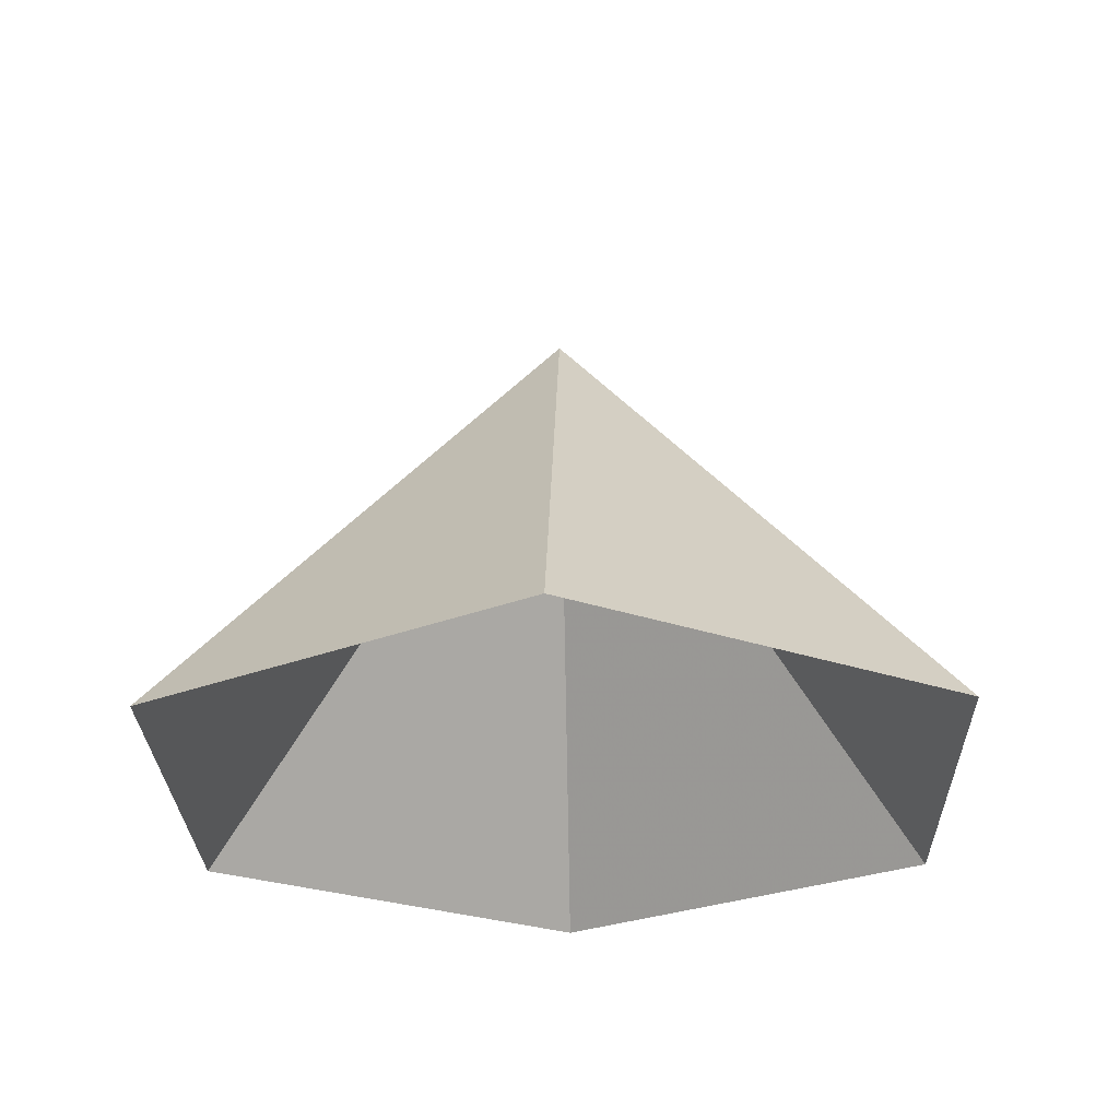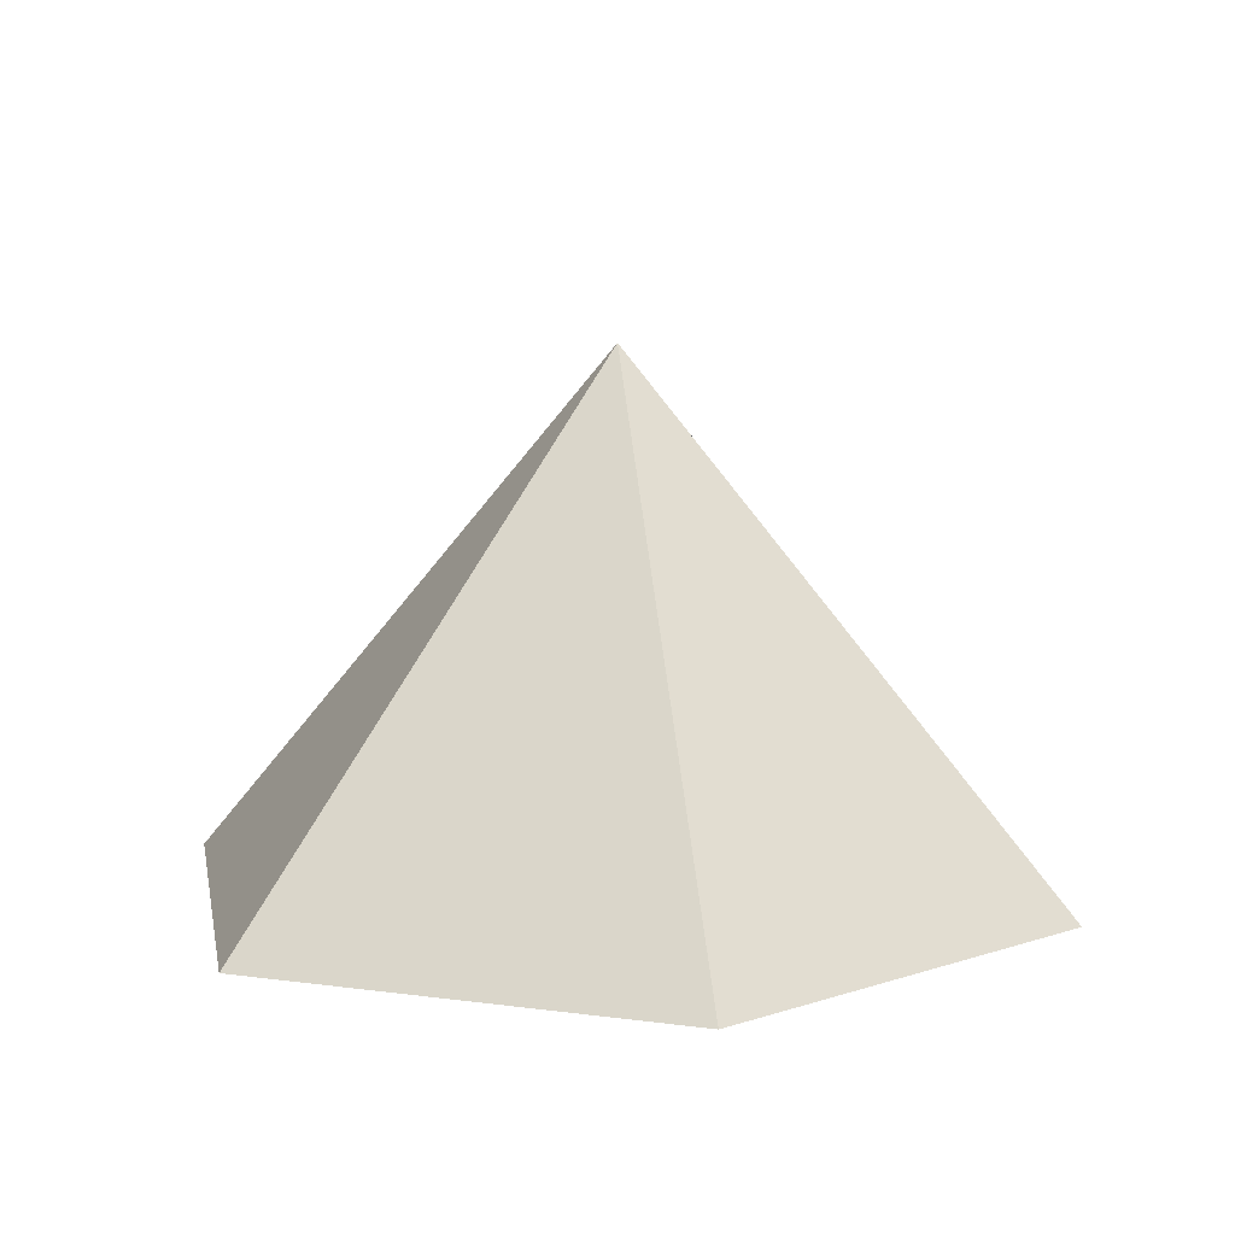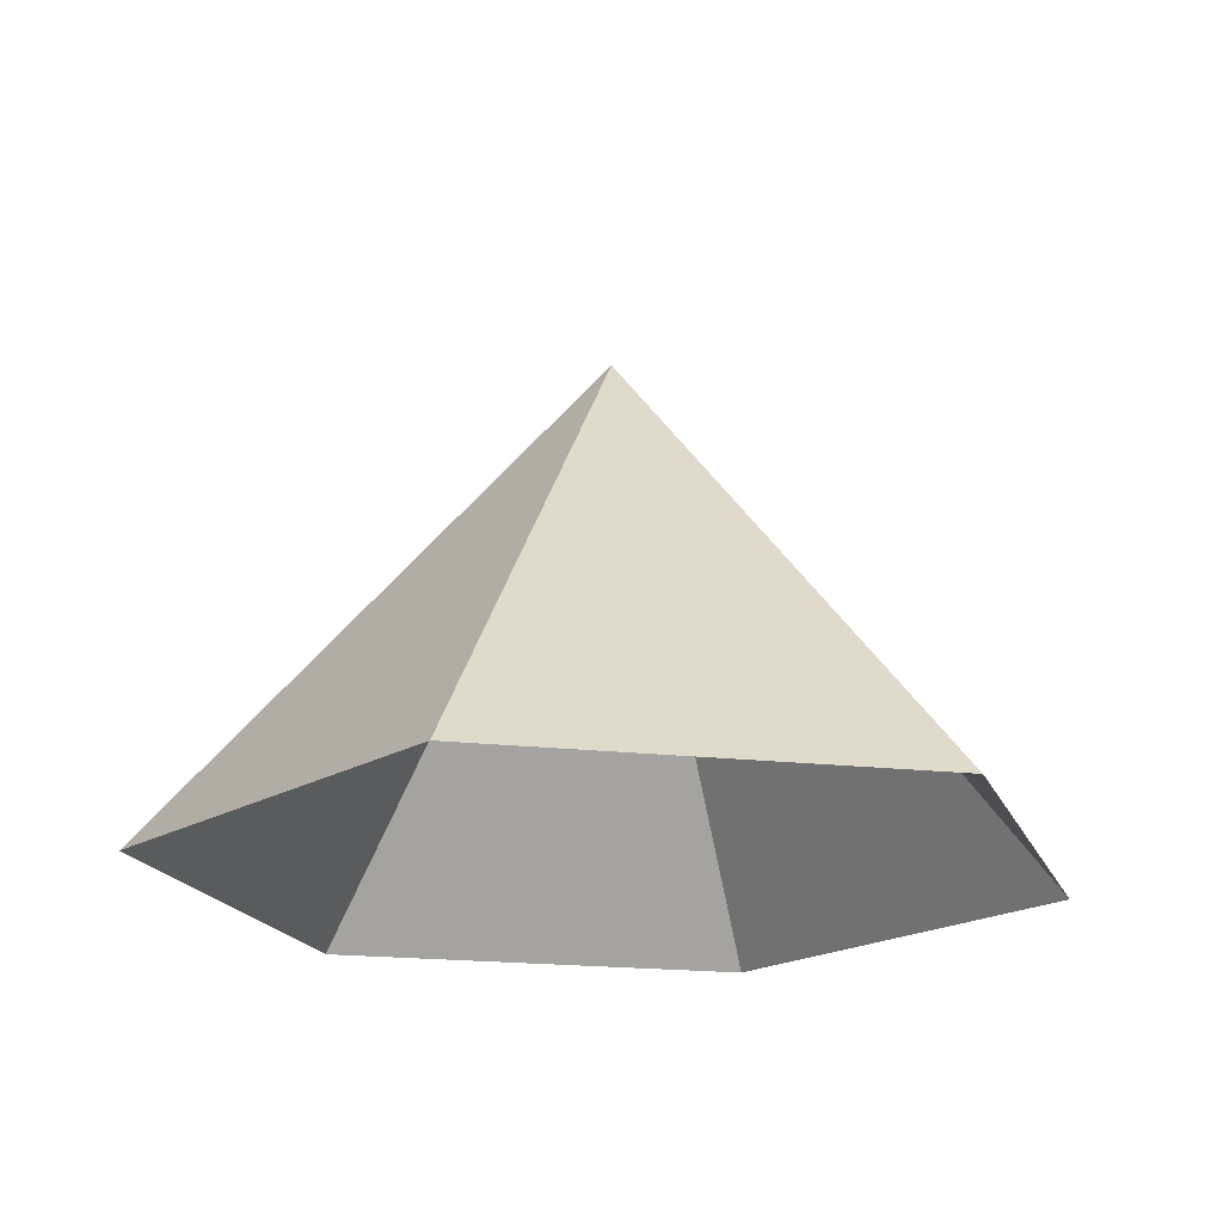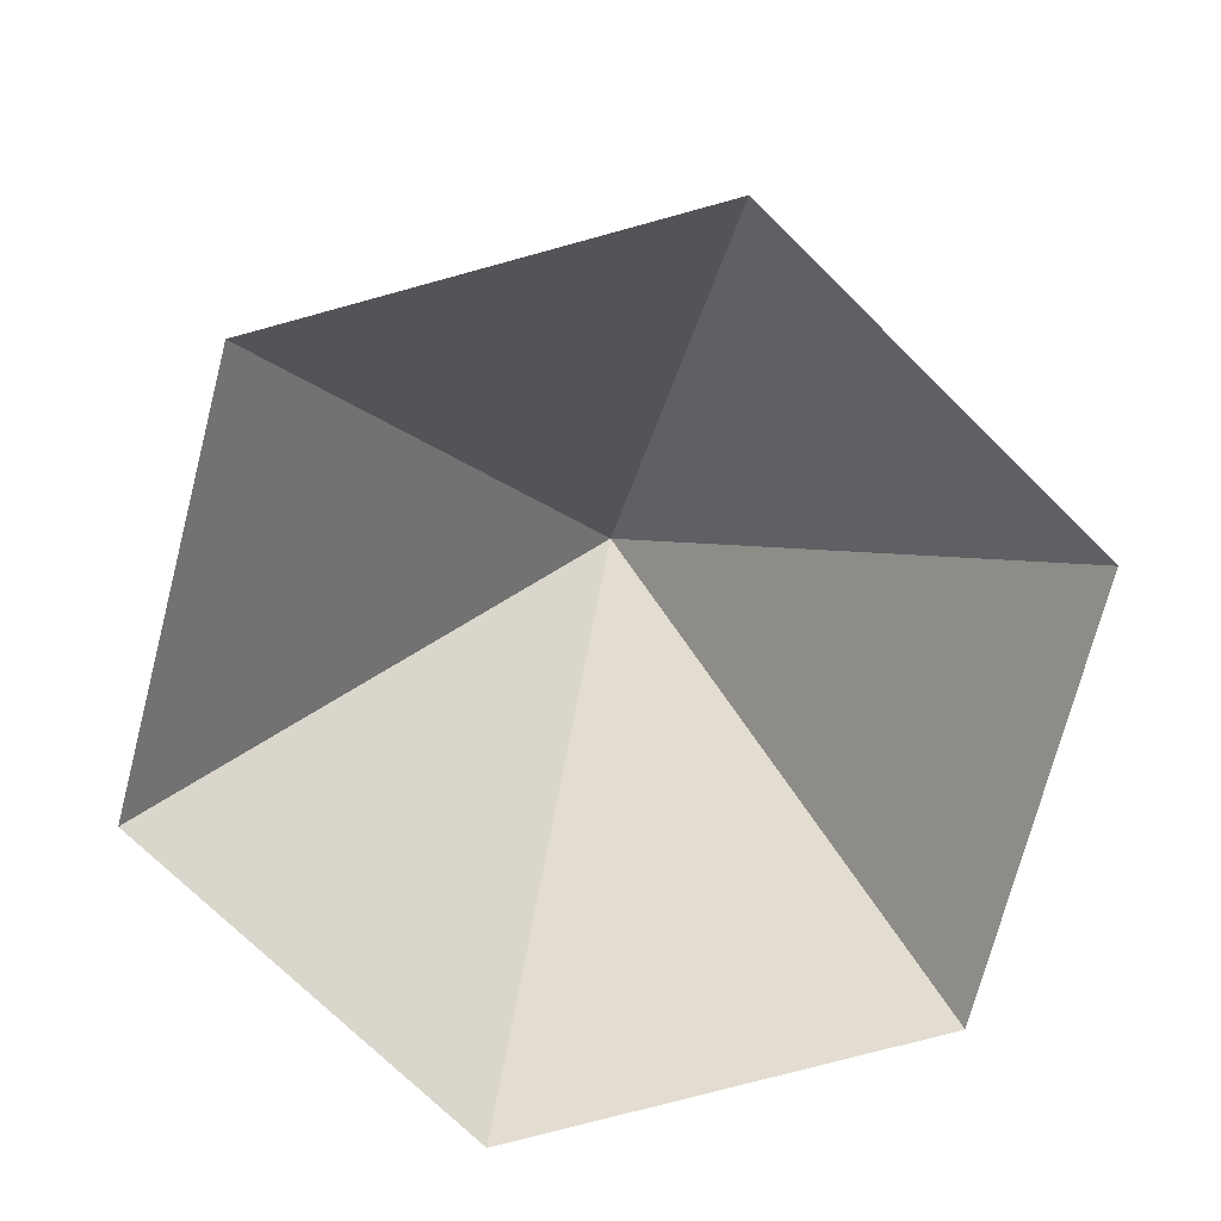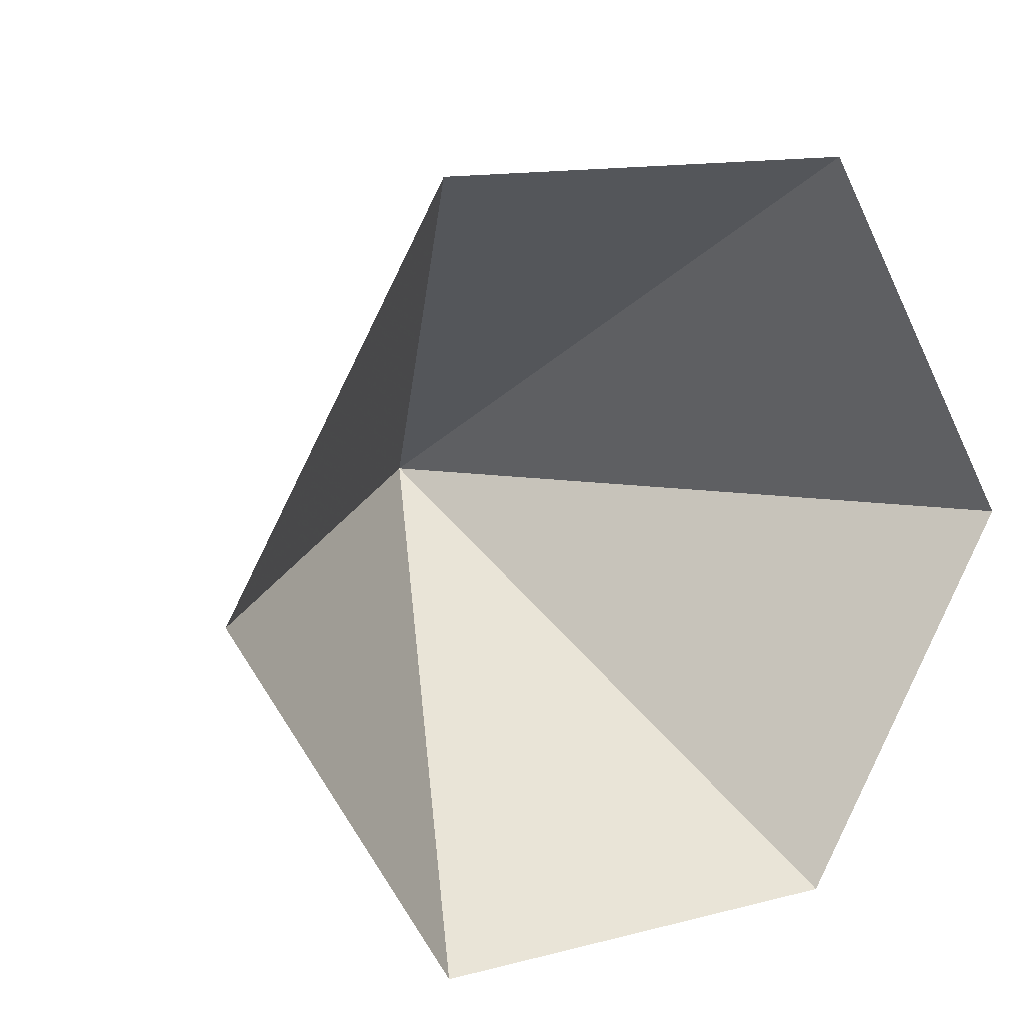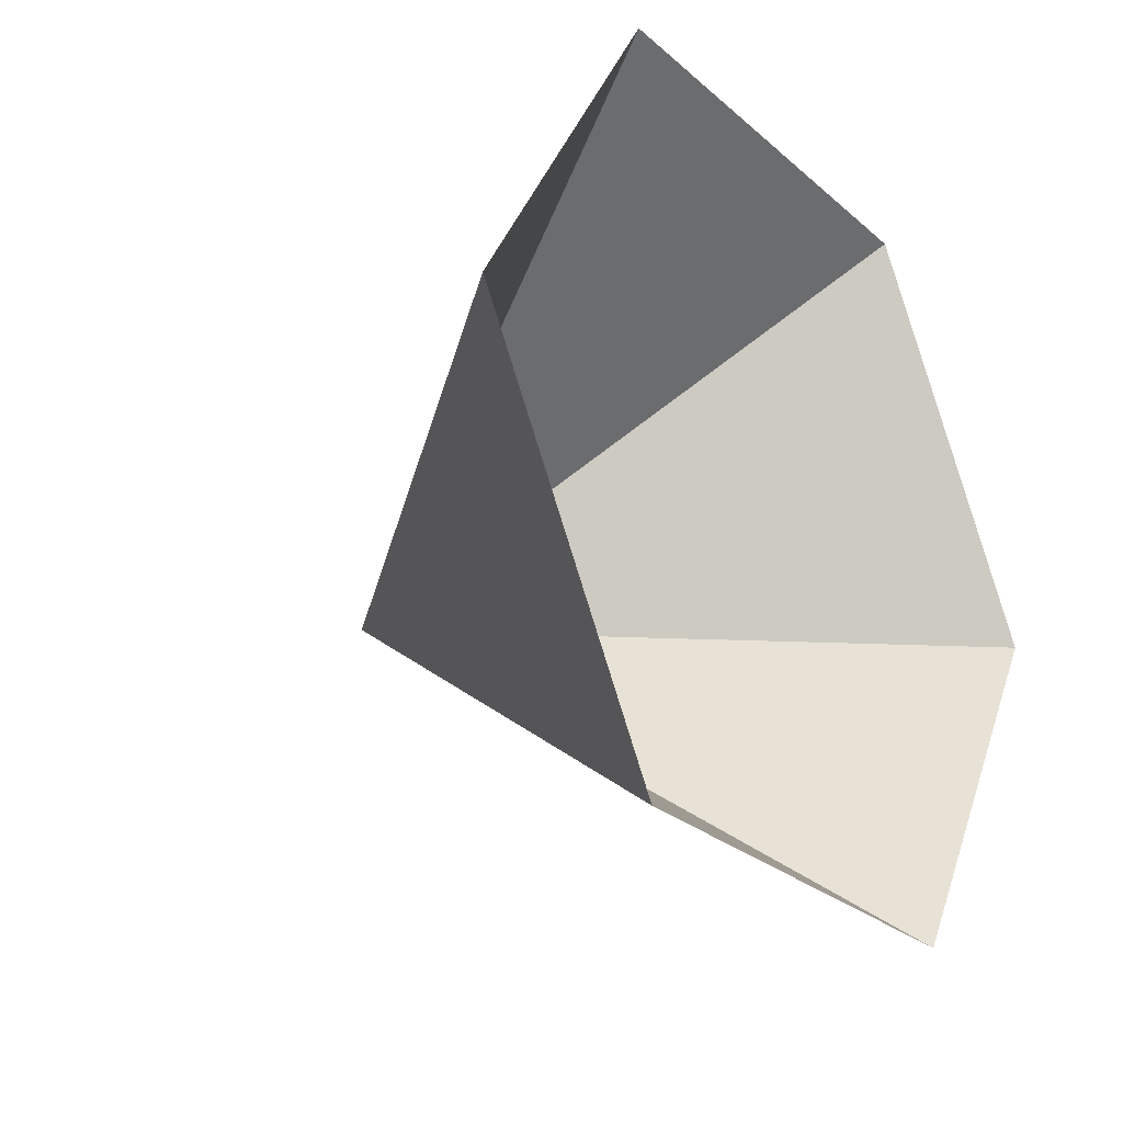
<metadata>
{"format":"obj","ext":"obj","renderer":"f3d","projection":"perspective","resolution":1024,"background":"white","views":[{"elev":-27.0,"azim":-148.4,"up":"+Z"},{"elev":9.6,"azim":-40.4,"up":"+Z"},{"elev":-19.9,"azim":-131.8,"up":"+Z"},{"elev":-73.0,"azim":135.4,"up":"+Z"},{"elev":13.2,"azim":149.5,"up":"+Y"},{"elev":-26.9,"azim":127.1,"up":"+Y"}]}
</metadata>
<code>
v 0 0 0
v 4.33 0 0
v 6.496 3.75 0
v 4.33 7.5 0
v 0 7.5 0
v -2.165 3.75 0
v 2.165 3.75 5.022
f 1 2 7
f 2 3 7
f 3 4 7
f 4 5 7
f 5 6 7
f 6 1 7

</code>
